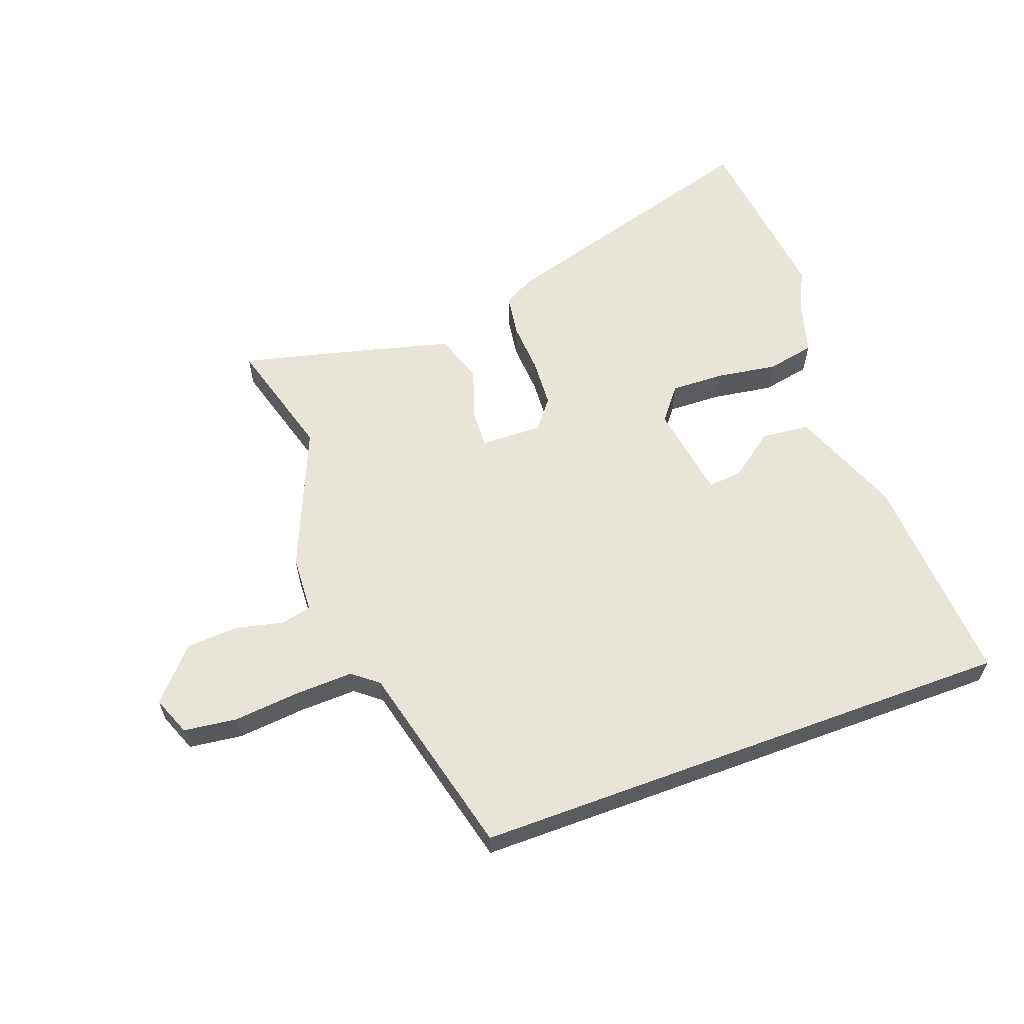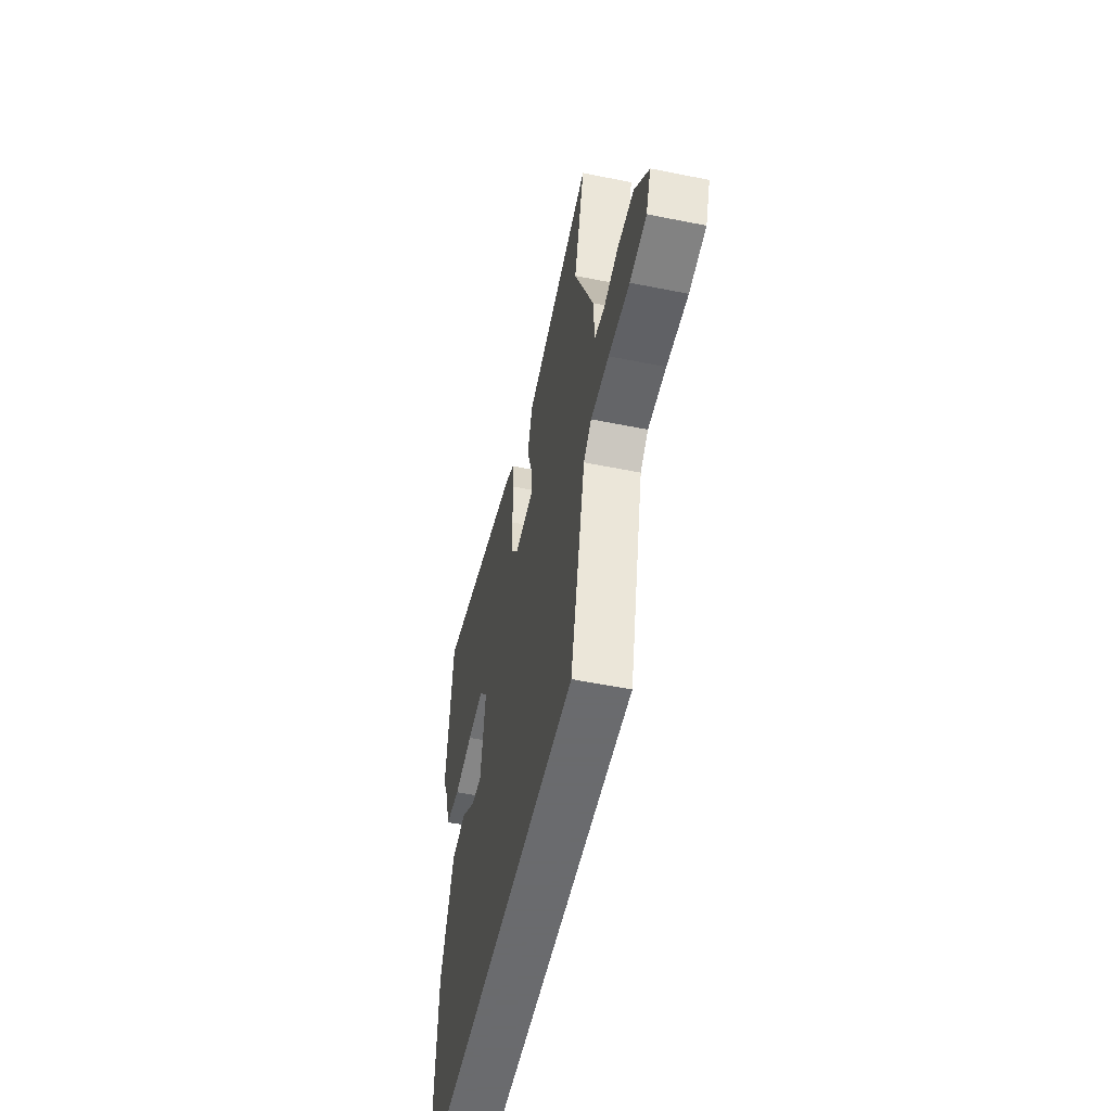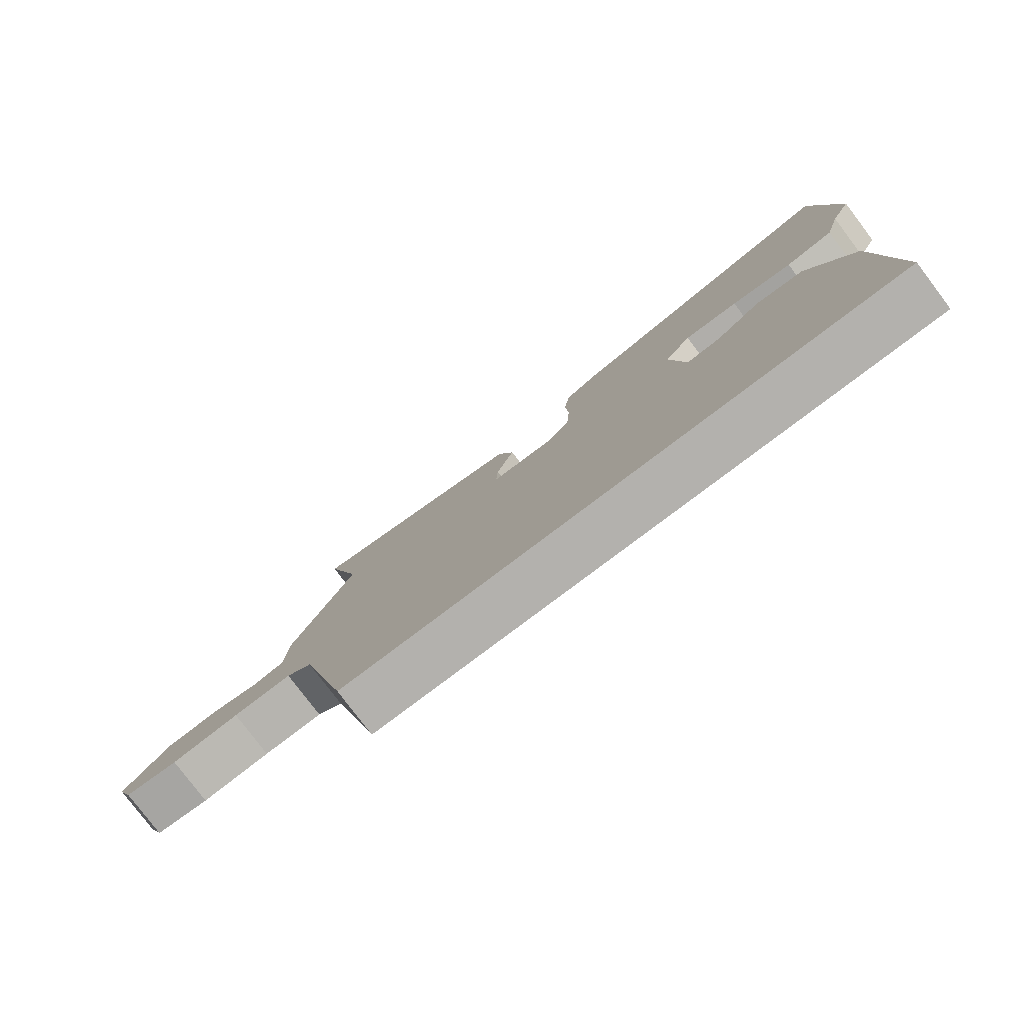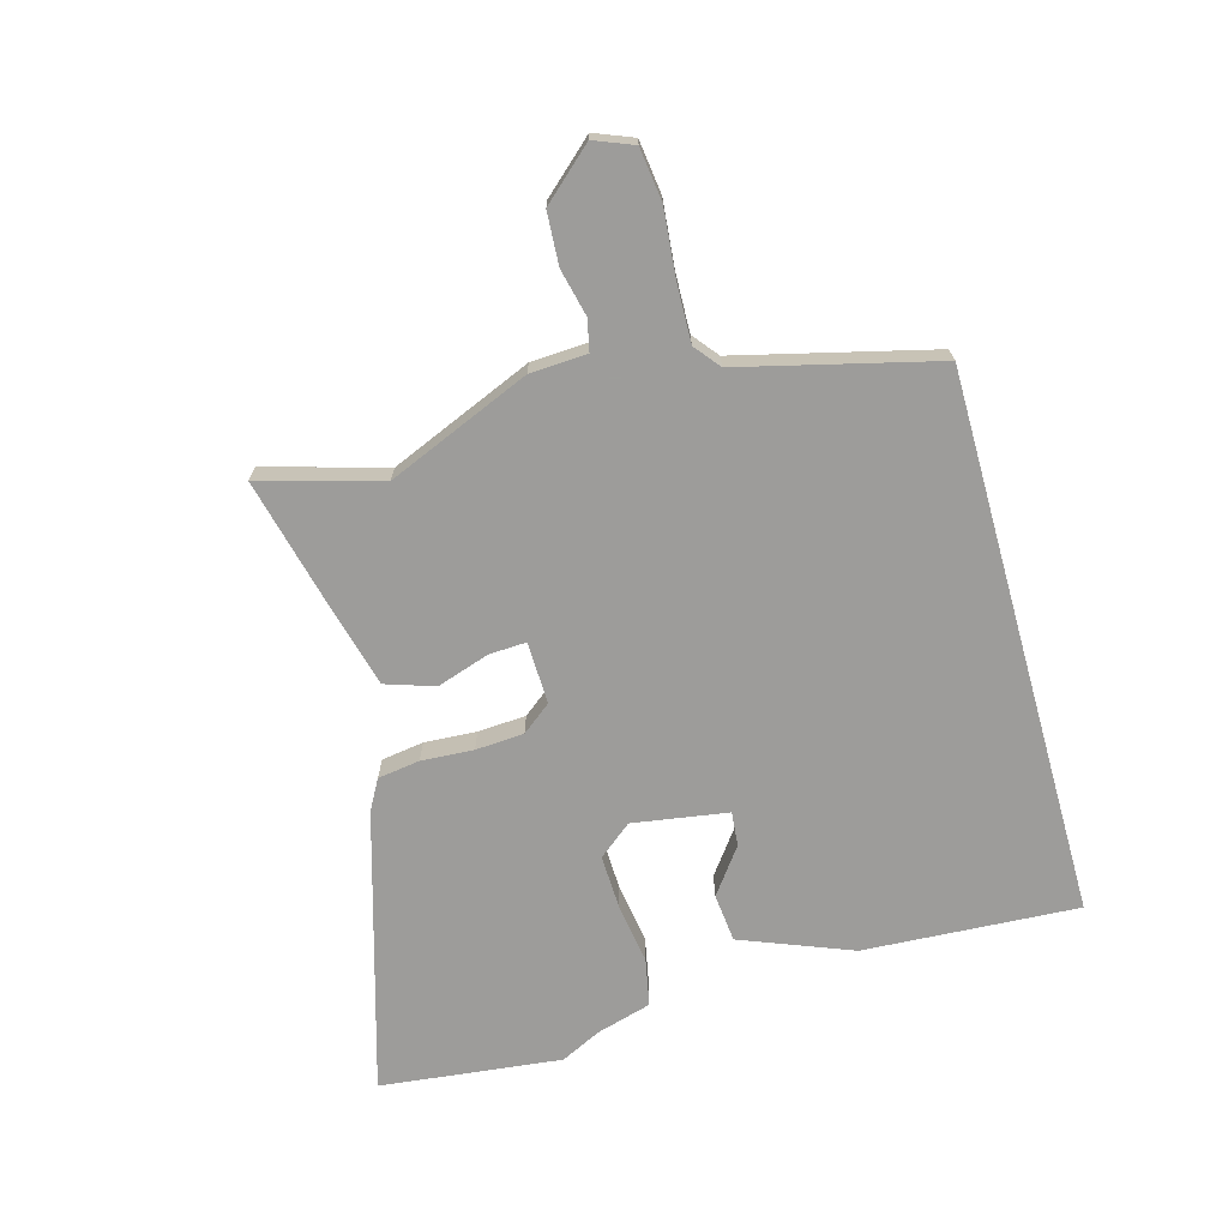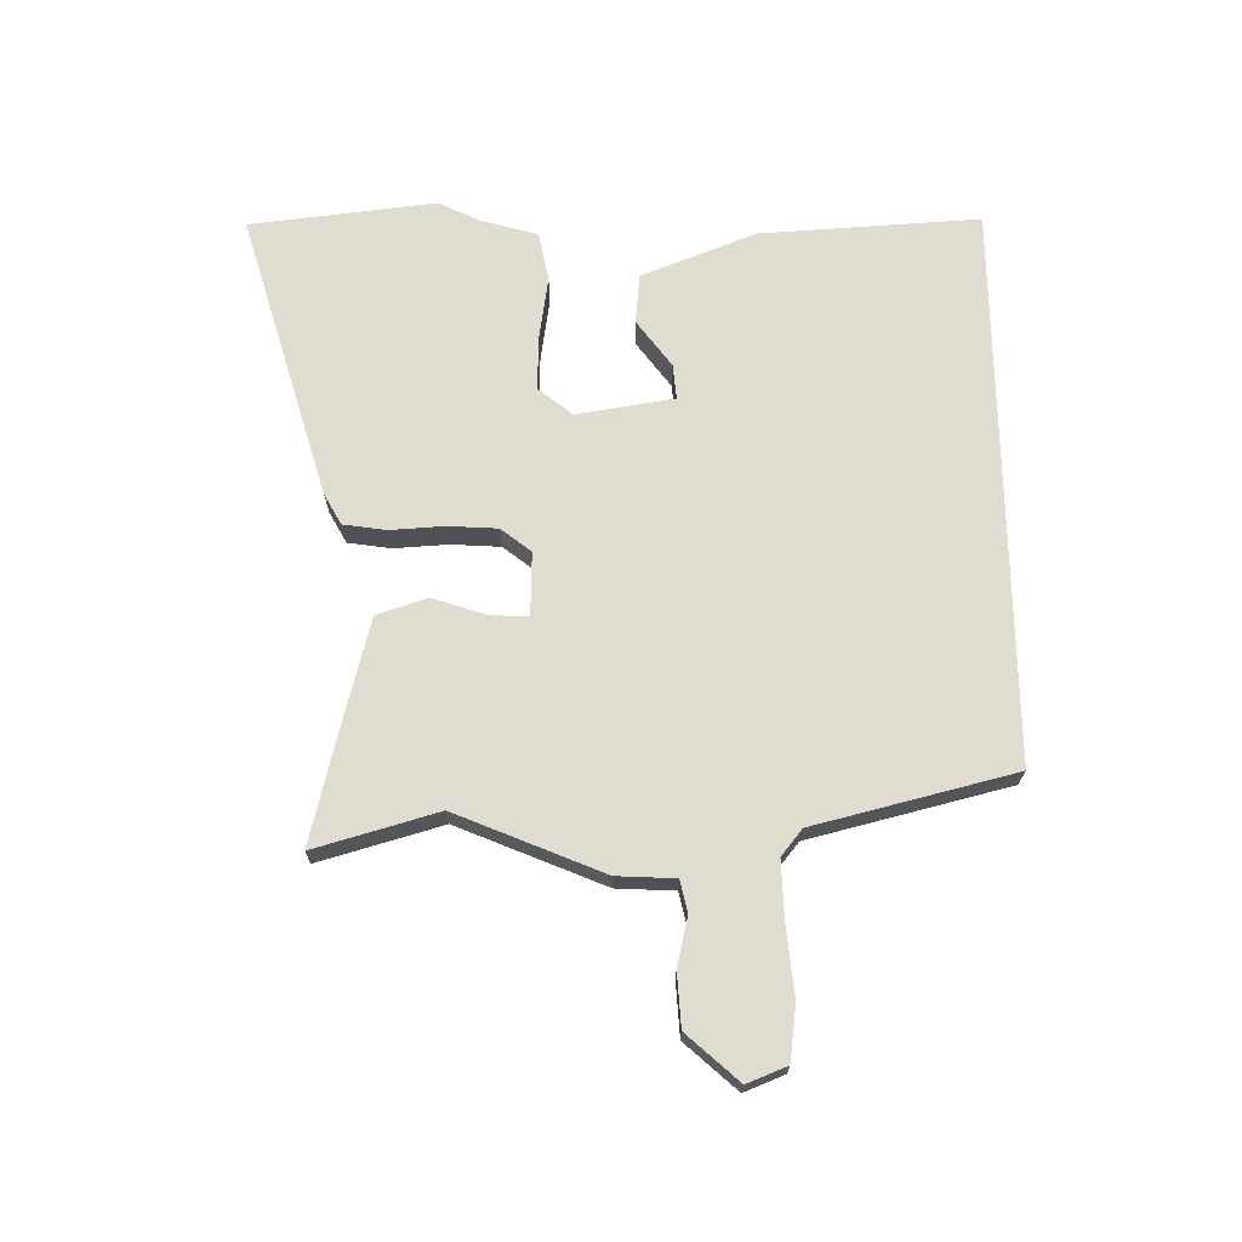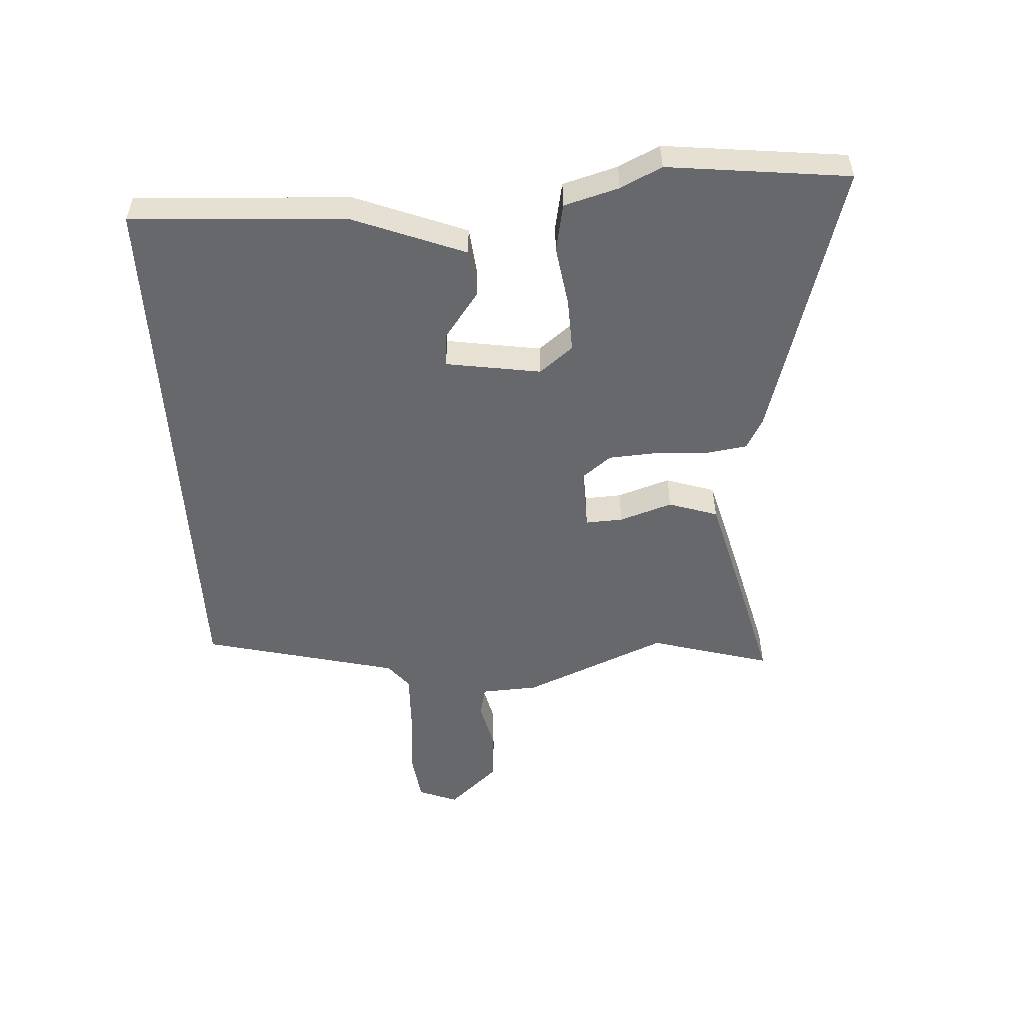
<metadata>
{"format":"obj","ext":"obj","renderer":"f3d","projection":"perspective","resolution":1024,"background":"white","views":[{"elev":60.6,"azim":159.7,"up":"+Y"},{"elev":-53.3,"azim":77.8,"up":"+Z"},{"elev":-79.3,"azim":-142.9,"up":"+Z"},{"elev":-70.3,"azim":105.6,"up":"+Y"},{"elev":69.5,"azim":89.1,"up":"+Y"},{"elev":-52.4,"azim":-86.6,"up":"+Y"}]}
</metadata>
<code>
v 0.501 0.07 0.504
v 0.446 0.07 0.31
v 0.543 0.07 0.08
v 0.548 0.07 -0.012
v 0.598 0.07 -0.023
v 0.674 0.07 -0.005
v 0.758 0.07 -0.01
v 0.831 0.07 -0.091
v 0.806 0.07 -0.154
v 0.721 0.07 -0.165
v 0.613 0.07 -0.155
v 0.52 0.07 -0.152
v 0.479 0.07 -0.185
v 0.401 0.07 -0.5
v -0.478 0.07 -0.5
v -0.458 0.07 -0.154
v -0.388 0.07 0.025
v -0.31 0.07 0.033
v -0.237 0.07 -0.021
v -0.182 0.07 -0.026
v -0.158 0.07 0.127
v -0.201 0.07 0.181
v -0.287 0.07 0.178
v -0.385 0.07 0.163
v -0.462 0.07 0.178
v -0.487 0.07 0.266
v -0.519 0.07 0.332
v -0.486 0.07 0.624
v -0.036 0.07 0.493
v 0.013 0.07 0.466
v 0.023 0.07 0.398
v 0.018 0.07 0.314
v 0.023 0.07 0.236
v 0.06 0.07 0.189
v 0.16 0.07 0.192
v 0.157 0.07 0.252
v 0.129 0.07 0.337
v 0.155 0.07 0.416
v 0.312 0.07 0.457
v 0.501 0 0.504
v 0.446 0 0.31
v 0.543 0 0.08
v 0.548 0 -0.012
v 0.598 0 -0.023
v 0.674 0 -0.005
v 0.758 0 -0.01
v 0.831 0 -0.091
v 0.806 0 -0.154
v 0.721 0 -0.165
v 0.613 0 -0.155
v 0.52 0 -0.152
v 0.479 0 -0.185
v 0.401 0 -0.5
v -0.478 0 -0.5
v -0.458 0 -0.154
v -0.388 0 0.025
v -0.31 0 0.033
v -0.237 0 -0.021
v -0.182 0 -0.026
v -0.158 0 0.127
v -0.201 0 0.181
v -0.287 0 0.178
v -0.385 0 0.163
v -0.462 0 0.178
v -0.487 0 0.266
v -0.519 0 0.332
v -0.486 0 0.624
v -0.036 0 0.493
v 0.013 0 0.466
v 0.023 0 0.398
v 0.018 0 0.314
v 0.023 0 0.236
v 0.06 0 0.189
v 0.16 0 0.192
v 0.157 0 0.252
v 0.129 0 0.337
v 0.155 0 0.416
v 0.312 0 0.457
f 36 37 38 39
f 35 36 39 1
f 29 30 31 32
f 29 32 33
f 26 27 28 29
f 26 29 33
f 23 24 25 26
f 22 23 26 33
f 21 22 33 34
f 16 17 18 19
f 16 19 20
f 13 14 15 16
f 12 13 16 20
f 11 12 20 21
f 5 6 7 8
f 4 5 8 9
f 2 3 4
f 35 1 2
f 35 2 4
f 11 21 34 35
f 10 11 35
f 4 9 10 35
f 78 77 76 75
f 40 78 75 74
f 71 70 69 68
f 72 71 68
f 68 67 66 65
f 72 68 65
f 65 64 63 62
f 72 65 62 61
f 73 72 61 60
f 58 57 56 55
f 59 58 55
f 55 54 53 52
f 59 55 52 51
f 60 59 51 50
f 47 46 45 44
f 48 47 44 43
f 43 42 41
f 41 40 74
f 43 41 74
f 74 73 60 50
f 74 50 49
f 74 49 48 43
f 1 40 41 2
f 2 41 42 3
f 3 42 43 4
f 4 43 44 5
f 5 44 45 6
f 6 45 46 7
f 7 46 47 8
f 8 47 48 9
f 9 48 49 10
f 10 49 50 11
f 11 50 51 12
f 12 51 52 13
f 13 52 53 14
f 14 53 54 15
f 15 54 55 16
f 16 55 56 17
f 17 56 57 18
f 18 57 58 19
f 19 58 59 20
f 20 59 60 21
f 21 60 61 22
f 22 61 62 23
f 23 62 63 24
f 24 63 64 25
f 25 64 65 26
f 26 65 66 27
f 27 66 67 28
f 28 67 68 29
f 29 68 69 30
f 30 69 70 31
f 31 70 71 32
f 32 71 72 33
f 33 72 73 34
f 34 73 74 35
f 35 74 75 36
f 36 75 76 37
f 37 76 77 38
f 38 77 78 39
f 39 78 40 1

</code>
